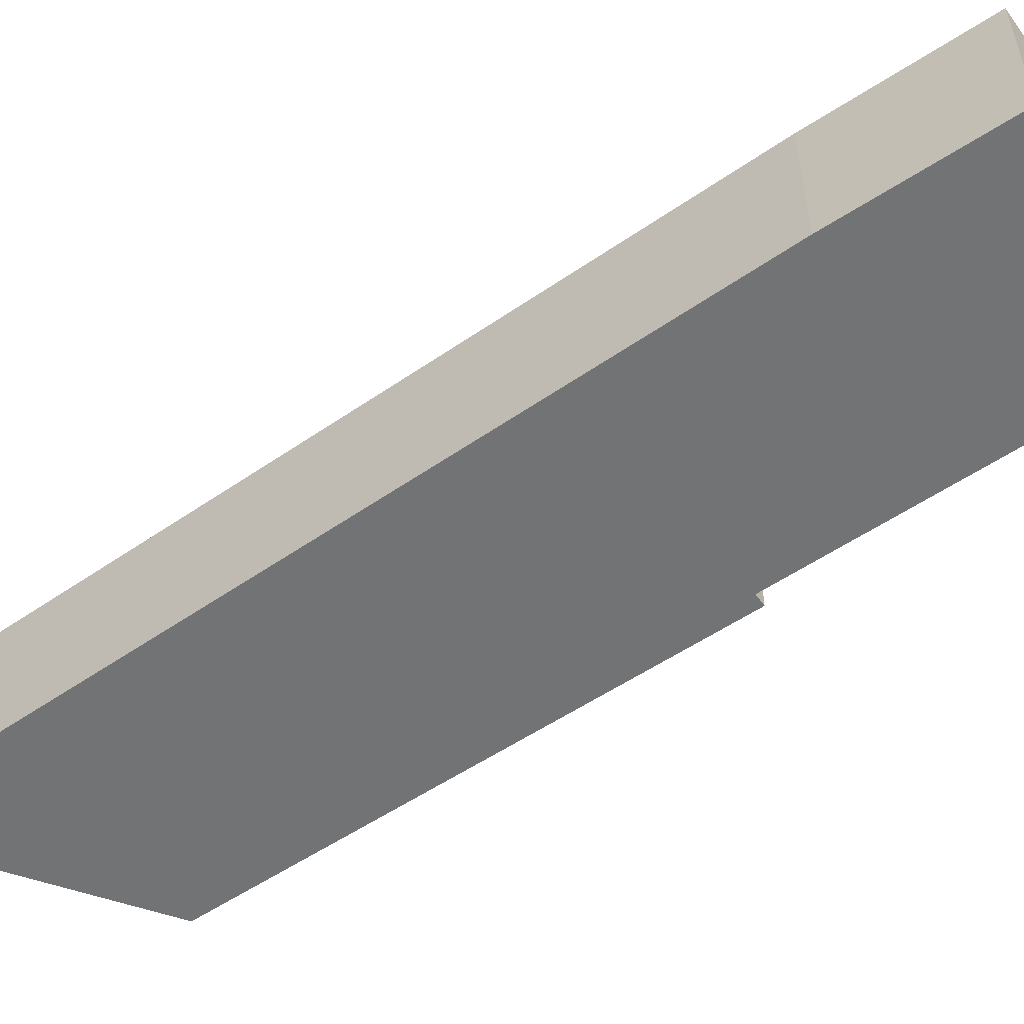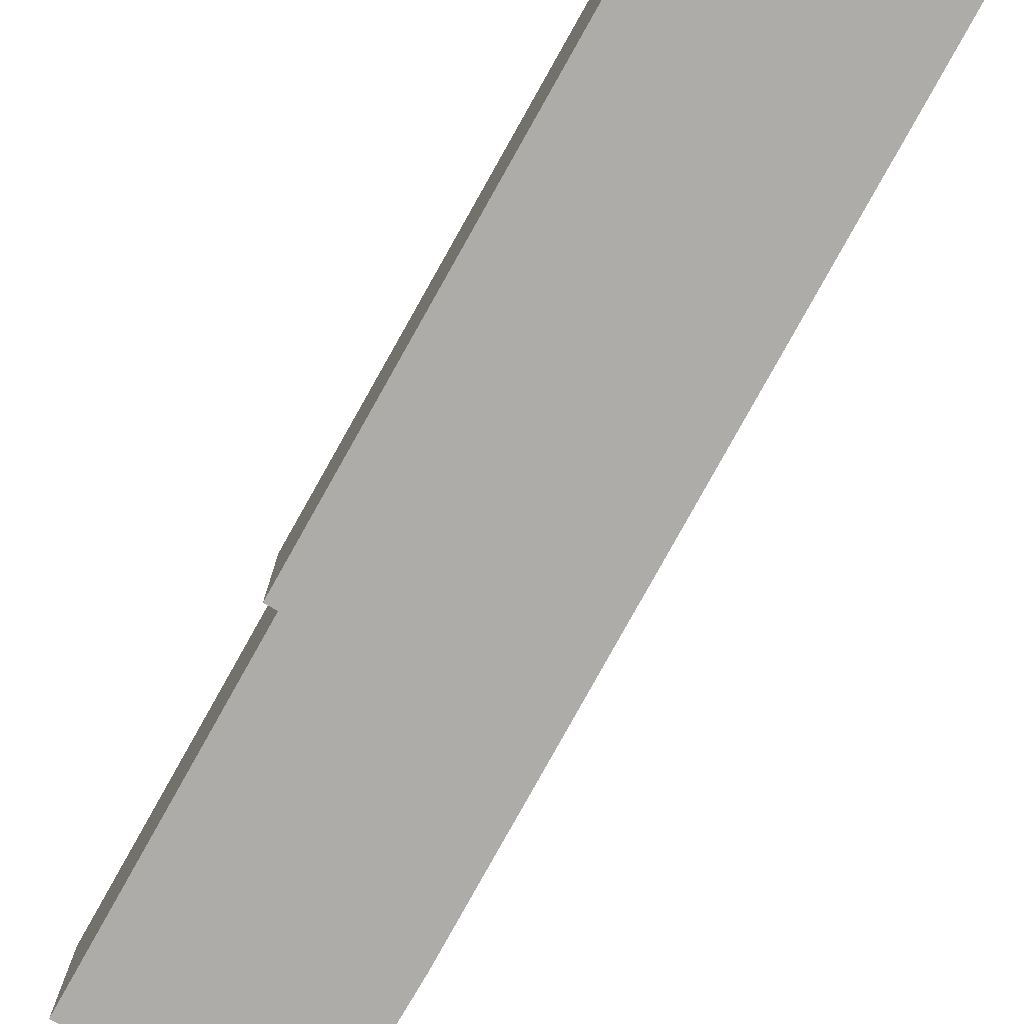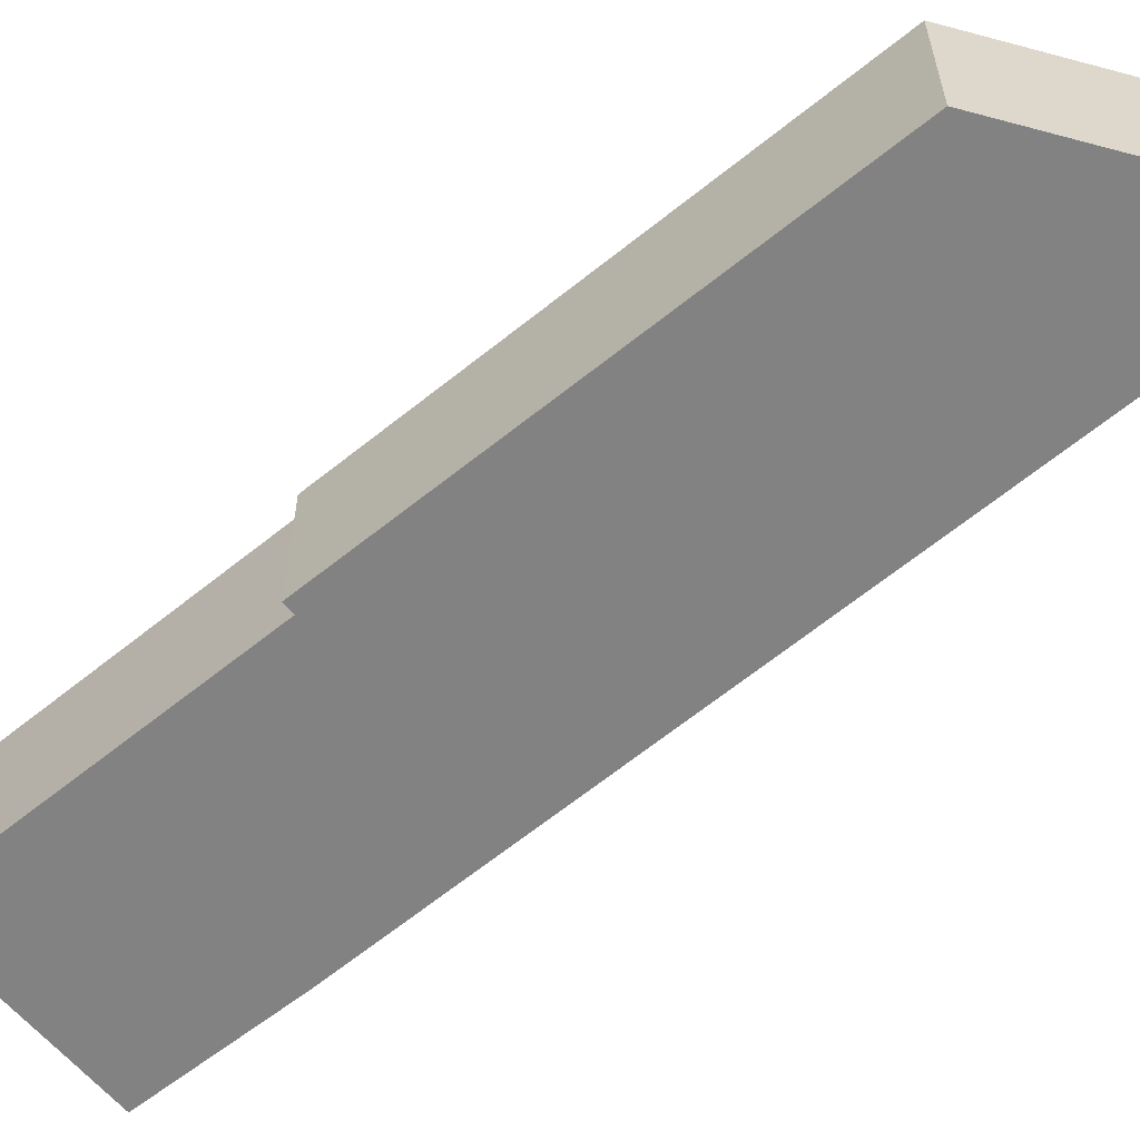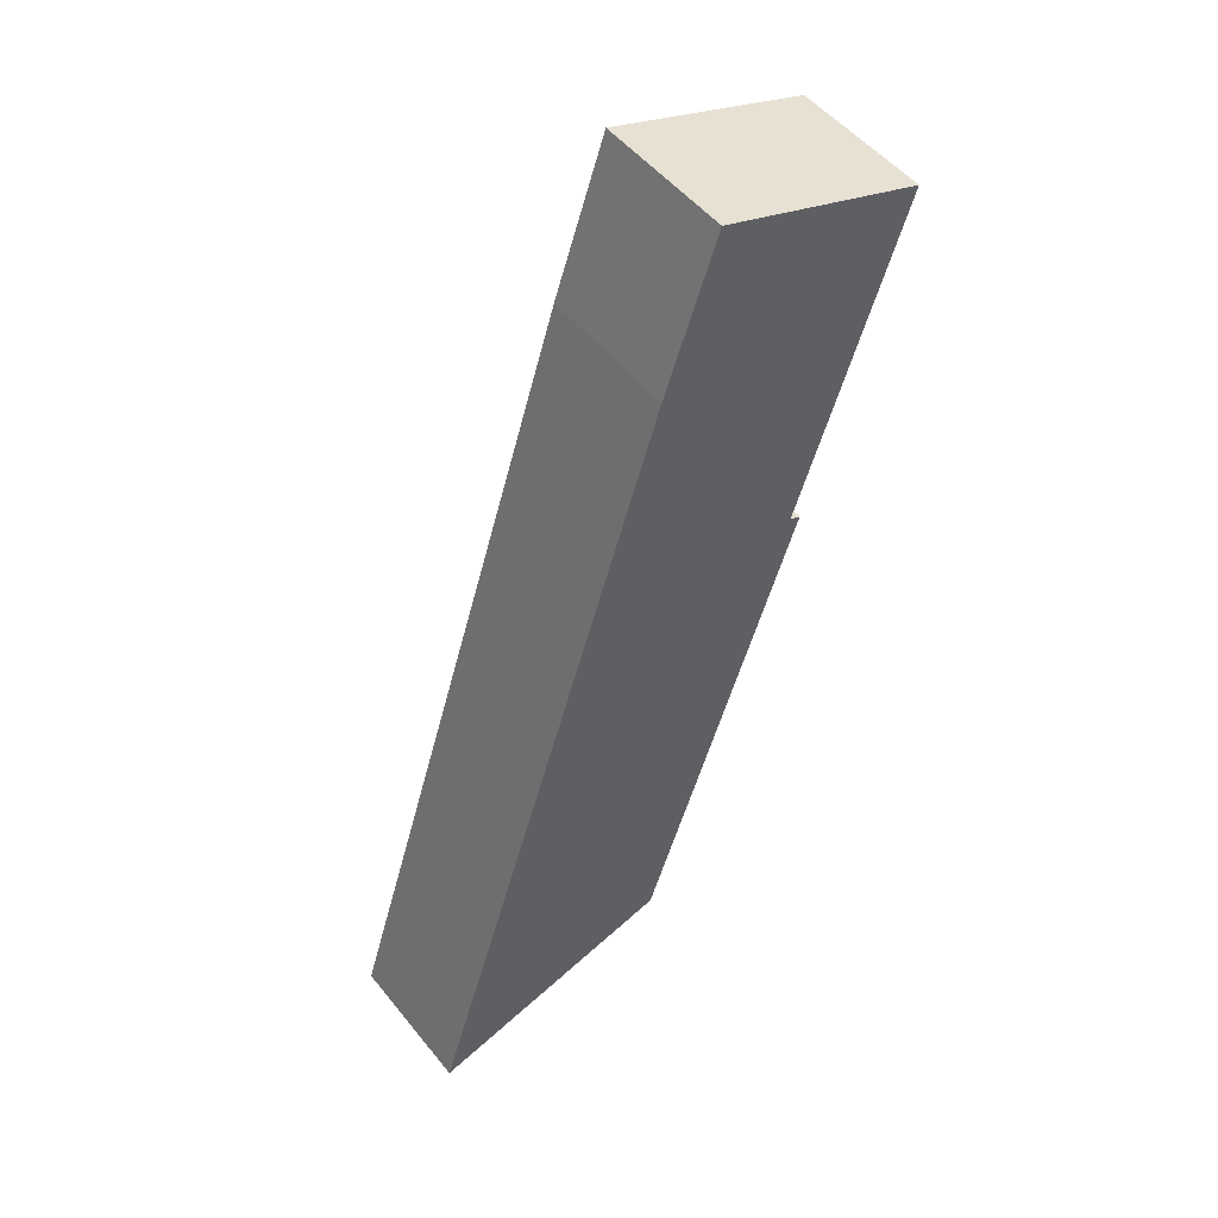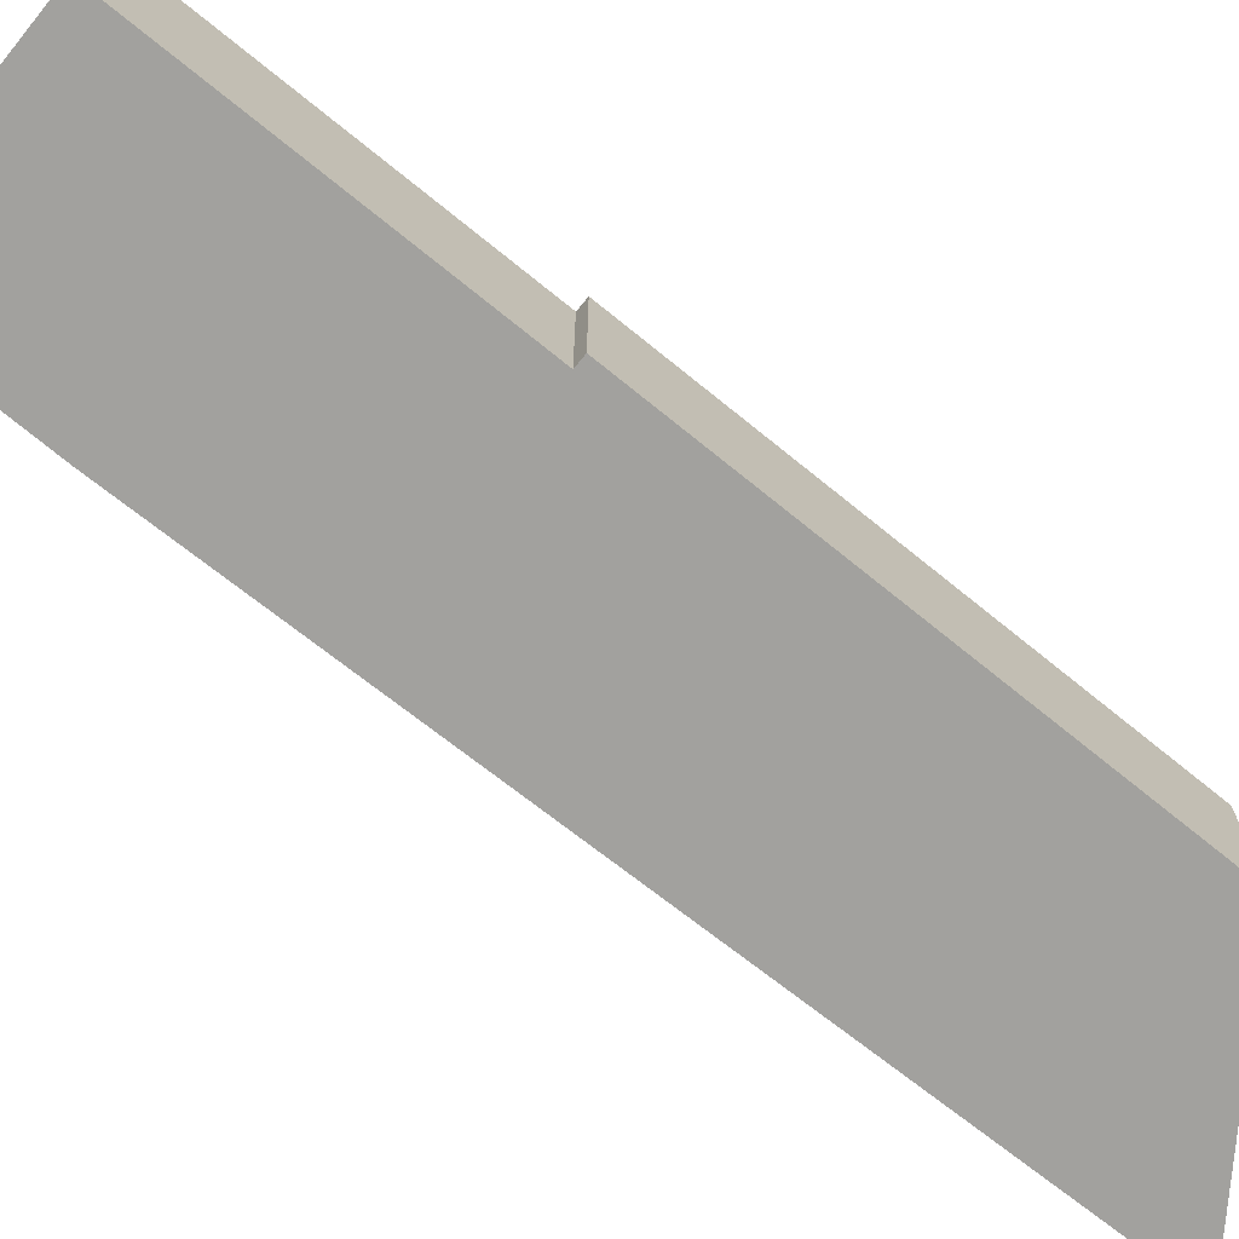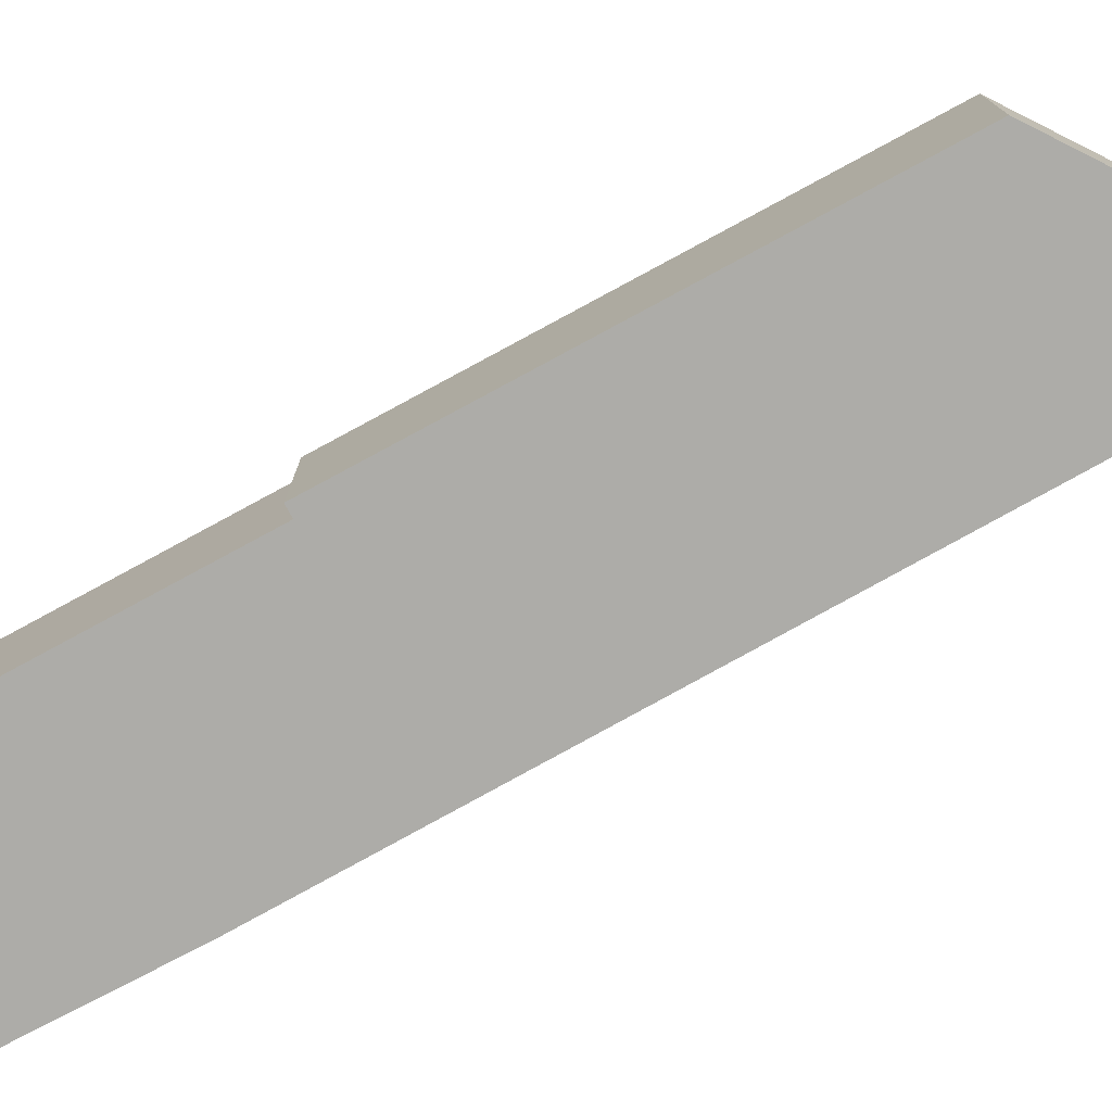
<metadata>
{"format":"obj","ext":"obj","renderer":"f3d","projection":"perspective","resolution":1024,"background":"white","views":[{"elev":-55.7,"azim":-36.5,"up":"+Y"},{"elev":-76.8,"azim":169.0,"up":"+Y"},{"elev":-60.7,"azim":148.0,"up":"+Y"},{"elev":51.0,"azim":-37.5,"up":"+Z"},{"elev":-72.1,"azim":69.3,"up":"+Y"},{"elev":-76.6,"azim":136.8,"up":"+Y"}]}
</metadata>
<code>
v  14.43 7.952 4.31
v  22.83 7.952 31.79
v  23.48 7.952 31.57
v  28.93 7.952 50.25
v  17.35 7.952 54.16
v  28.94 7.952 50.29
v  14.34 7.952 45.46
v  1.333 7.952 4.225
v  0 7.952 4.869e-16
v  17.35 -3.316e-15 54.16
v  28.94 -3.079e-15 50.29
v  22.83 -1.947e-15 31.79
v  23.48 -1.933e-15 31.57
v  28.93 -3.077e-15 50.25
v  14.43 -2.639e-16 4.31
v  0 0 0
v  14.34 -2.784e-15 45.46
v  1.333 -2.587e-16 4.225
g defaultobject
f 1 2 3
f 4 5 6
f 5 4 2
f 5 2 7
f 7 2 8
f 8 2 1
f 8 1 9
f 10 6 5
f 6 10 11
f 12 3 2
f 3 12 13
f 11 4 6
f 4 11 2
f 2 11 12
f 12 11 14
f 13 1 3
f 1 13 15
f 15 9 1
f 9 15 16
f 17 5 7
f 5 17 10
f 16 8 9
f 8 16 7
f 7 16 18
f 7 18 17
f 15 18 16
f 18 15 13
f 18 13 12
f 18 12 17
f 17 12 14
f 17 14 10
f 10 14 11

</code>
